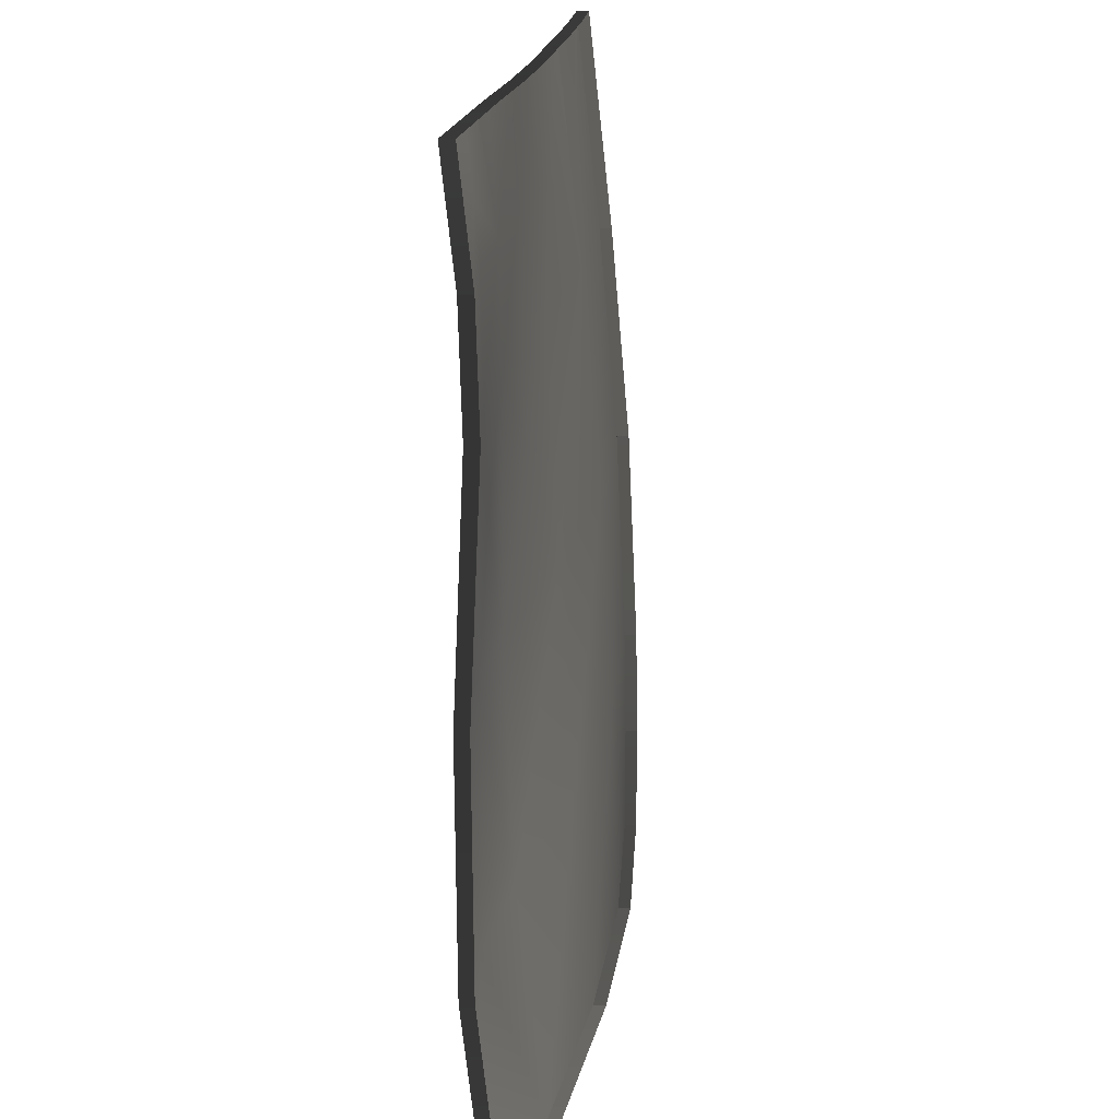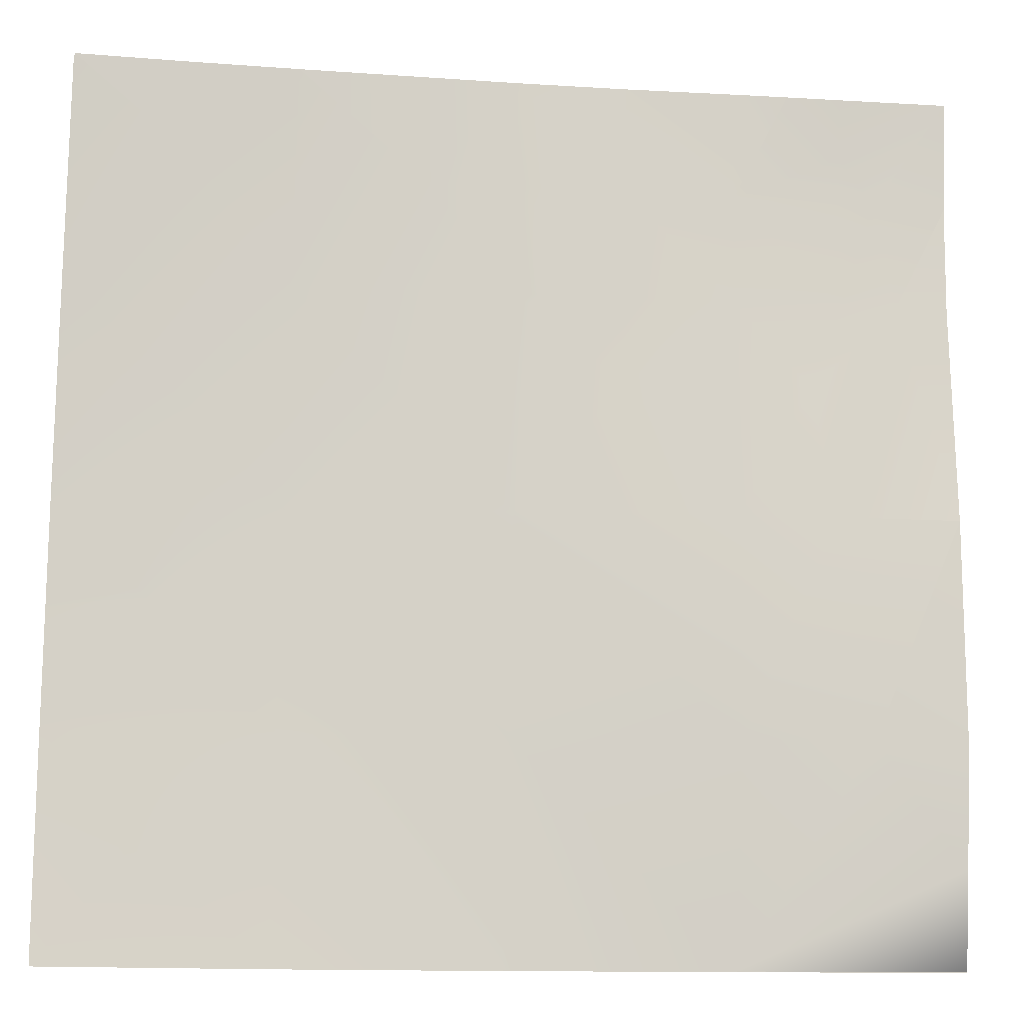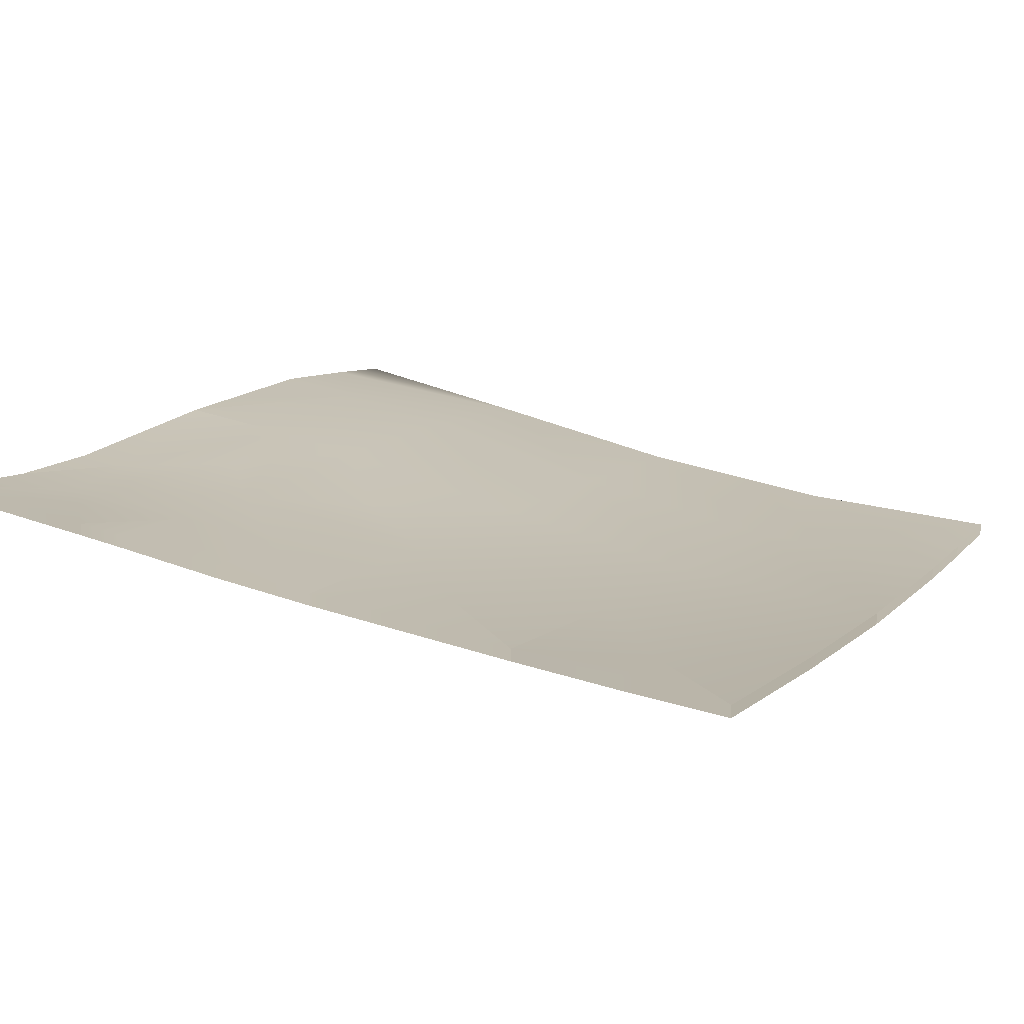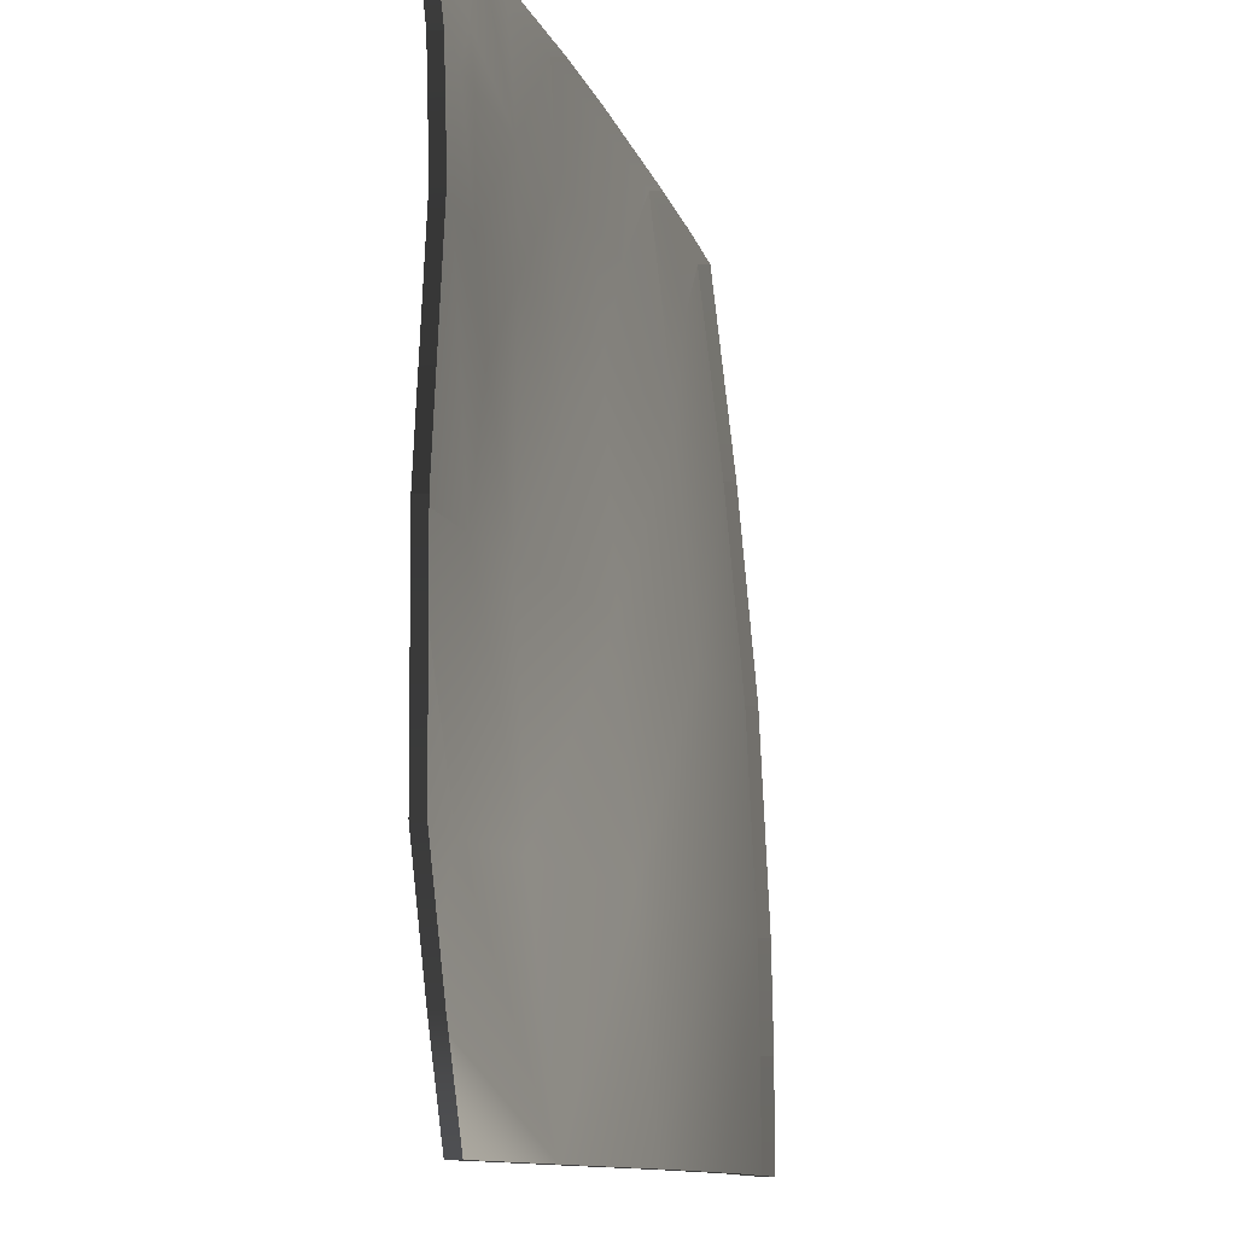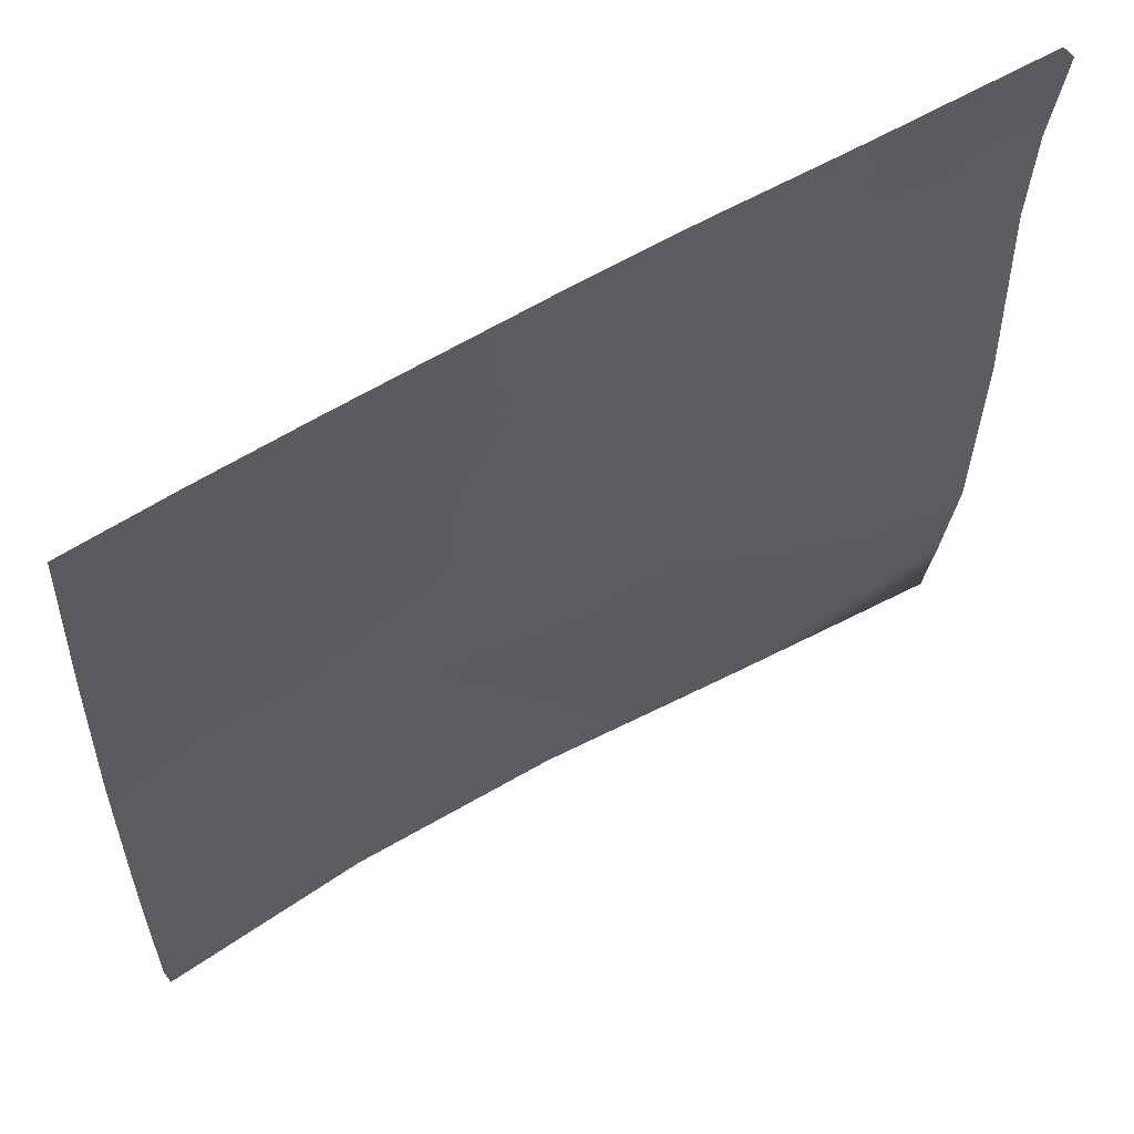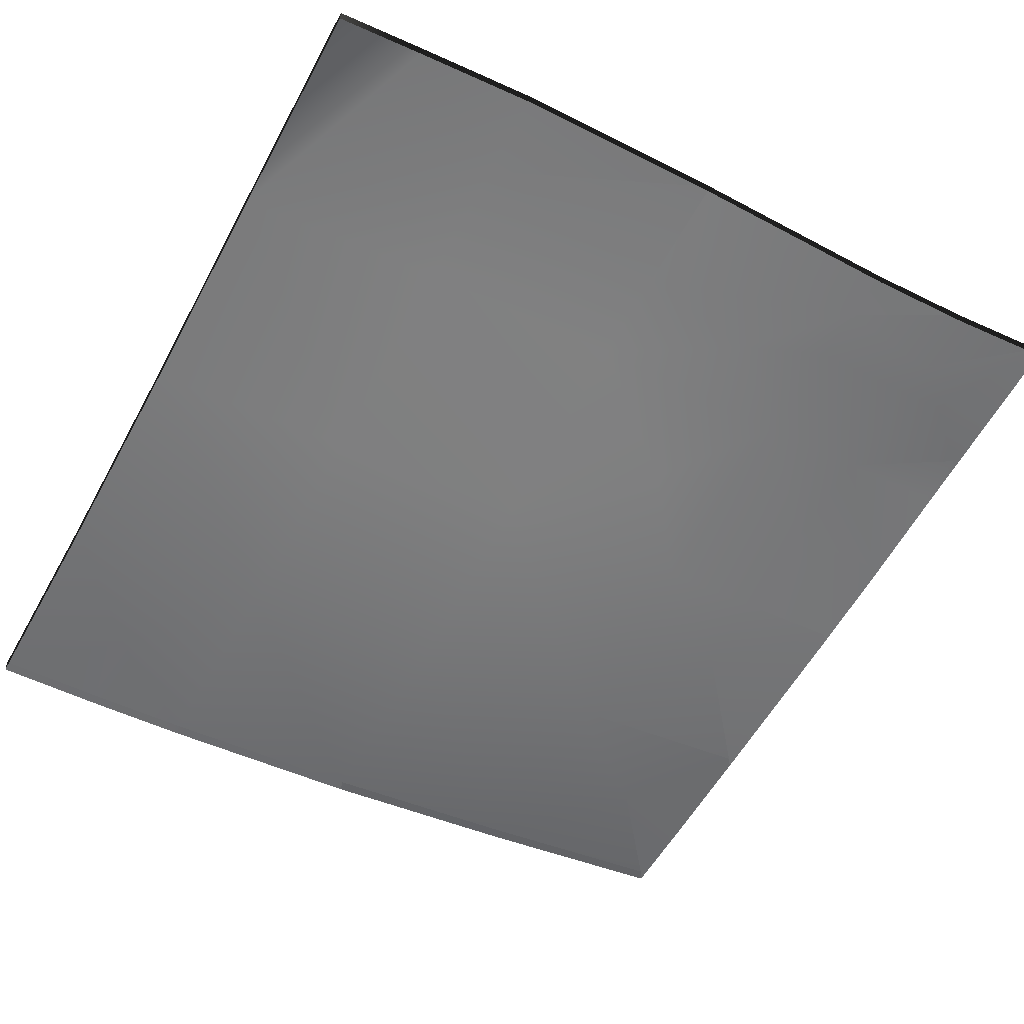
<metadata>
{"format":"obj","ext":"obj","renderer":"f3d","projection":"perspective","resolution":1024,"background":"white","views":[{"elev":17.1,"azim":-89.8,"up":"+Z"},{"elev":-13.7,"azim":165.1,"up":"+Z"},{"elev":15.4,"azim":26.7,"up":"+Y"},{"elev":-11.3,"azim":-81.8,"up":"+Z"},{"elev":60.0,"azim":141.8,"up":"+Z"},{"elev":-51.7,"azim":-119.0,"up":"+Y"}]}
</metadata>
<code>
v -3 -0.1268 -8
v -3 -0.1268 -8
v -3 -0.1268 -8
v -3 -0.1268 -8
v -3.75 -0.0357 -8
v -4 0.009182 -8
v -3.75 -0.0357 -8
v -3.75 -0.0357 -8
v -4 0.009182 -8
v -4 0.009182 -8
v -4 0.009182 -8
v -4 0.009172 -8
v -3.75 -0.03571 -8
v -3.5 -0.08289 -8
v -3.5 -0.0829 -8
v -3.75 -0.03572 -8
v -3.5 -0.0829 -8
v -3.25 -0.1143 -8
v -3.25 -0.1143 -8
v -3.5 -0.08291 -8
v -3.25 -0.1143 -8
v -3 -0.1268 -8
v -3.25 -0.1143 -8
v -3.939 0.02313 -7.25
v -4 0.03334 -7.125
v -3.916 0.02313 -7.125
v -4 0.03334 -7.125
v -4 0.02967 -7.25
v -4 0.04709 -7
v -3.875 0.03102 -7
v -3.875 0.02313 -7.07
v -4 0.0471 -7
v -4 0.04265 -7.04
v -4 0.0471 -7
v -3.813 0.02313 -7
v -3.875 0.01687 -7.25
v -3.875 0.01876 -7.125
v -3.75 0.006069 -7.125
v -3.75 0.006069 -7.125
v -3.75 0.003592 -7.25
v -3.875 0.01687 -7.25
v -3.813 0.02312 -7
v -3.75 0.01473 -7
v -3.625 -0.008509 -7.125
v -3.625 -0.01305 -7.25
v -3.625 -0.002805 -7
v -3.625 -0.008509 -7.125
v -3.625 -0.002815 -7
v -3.5 -0.02467 -7.125
v -3.5 -0.03254 -7.25
v -3.5 -0.01786 -7
v -3.5 -0.01786 -7
v -3.5 -0.01787 -7
v -3 -0.1269 -7.875
v -3 -0.1269 -7.875
v -3 -0.1269 -7.875
v -3 -0.1269 -7.875
v -3 -0.1249 -7.75
v -3 -0.1249 -7.75
v -4 0.02313 -7.891
v -4 0.02313 -7.891
v -3.897 0.02313 -7.75
v -3.75 -0.005661 -7.75
v -4 0.03888 -7.75
v -3.86 0.02313 -7.5
v -3.75 0.005257 -7.5
v -4 0.04059 -7.5
v -4 0.04059 -7.5
v -3.5 -0.0629 -7.75
v -3.5 -0.0468 -7.5
v -4 0.04058 -7.5
v -4 0.02967 -7.25
v -3.939 0.02313 -7.25
v -3.835 0.0144 -7.35
v -3.625 -0.01671 -7.35
v -3.25 -0.1059 -7.75
v -3.25 -0.09224 -7.5
v -3.1 -0.1198 -7.875
v -3 -0.1138 -7.5
v -3.25 -0.07025 -7.25
v -3.25 -0.04347 -7
v -3.4 -0.03776 -7.125
v -3.5 -0.01788 -7
v -3.25 -0.04348 -7
v -3 -0.09207 -7.25
v -3 -0.06471 -7
v -3.125 -0.0651 -7.1
v -3.125 -0.05502 -7
v -3.25 -0.04349 -7
v -3 -0.06472 -7
v -3 -0.1138 -7.5
v -3 -0.1138 -7.5
v -3 -0.1249 -7.75
v -3 -0.1138 -7.5
v -3 -0.09207 -7.25
v -3 -0.06472 -7
v -3 -0.08413 -7.177
v -3 -0.09206 -7.25
v -3 -0.141 -8
v -3 -0.141 -8
v -3 -0.141 -8
v -4 -0.005067 -8
v -4 -0.005067 -8
v -4 -0.005077 -8
v -3.75 -0.04995 -8
v -4 -0.005067 -8
v -3.75 -0.04996 -8
v -3.75 -0.04997 -8
v -3.5 -0.09714 -8
v -3.5 -0.09715 -8
v -3.5 -0.09716 -8
v -3.25 -0.1285 -8
v -3.25 -0.1285 -8
v -3.25 -0.1285 -8
v -3 -0.141 -8
v -4 0.01909 -7.125
v -4 0.01909 -7.125
v -4 0.01542 -7.25
v -3.875 0.01677 -7
v -4 0.03284 -7
v -4 0.03285 -7
v -4 0.0284 -7.04
v -4 0.03286 -7
v -3.813 0.008885 -7
v -3.813 0.008874 -7
v -3.75 0.0004812 -7
v -3.625 -0.01705 -7
v -3.625 -0.01706 -7
v -3.5 -0.03211 -7
v -3.5 -0.03212 -7
v -3.5 -0.03211 -7
v -3 -0.1412 -7.875
v -3 -0.1412 -7.875
v -3 -0.1412 -7.875
v -3 -0.1391 -7.75
v -4 0.008878 -7.891
v -4 -0.005067 -8
v -4 0.008885 -7.891
v -4 0.02463 -7.75
v -4 0.02634 -7.5
v -4 0.02634 -7.5
v -4 0.01542 -7.25
v -4 0.02634 -7.5
v -3.25 -0.05772 -7
v -3.5 -0.03213 -7
v -3.25 -0.05773 -7
v -3 -0.07896 -7
v -3.125 -0.06927 -7
v -3.25 -0.05774 -7
v -3 -0.07897 -7
v -3 -0.128 -7.5
v -3 -0.128 -7.5
v -3 -0.1391 -7.75
v -3 -0.128 -7.5
v -3 -0.1063 -7.25
v -3 -0.07897 -7
v -3 -0.09838 -7.177
v -3 -0.1063 -7.25
f 1 2 3
f 1 4 2
f 5 6 7
f 8 9 10
f 11 5 12
f 5 7 13
f 14 7 15
f 14 16 7
f 16 13 7
f 14 15 17
f 18 15 19
f 18 20 15
f 20 17 15
f 18 19 21
f 22 19 3
f 22 23 19
f 23 21 19
f 22 3 2
f 24 25 26
f 24 27 25
f 28 27 24
f 29 30 31
f 26 29 31
f 26 32 29
f 25 32 26
f 25 33 32
f 33 34 32
f 35 31 30
f 26 36 24
f 37 36 26
f 31 37 26
f 36 37 38
f 39 40 41
f 38 37 31
f 35 38 31
f 35 42 38
f 43 38 42
f 40 39 44
f 44 45 40
f 46 38 43
f 46 47 38
f 46 48 47
f 45 44 49
f 49 50 45
f 51 47 48
f 52 49 44
f 52 53 49
f 54 55 56
f 1 55 54
f 1 3 55
f 57 58 59
f 57 55 58
f 57 56 55
f 60 7 6
f 61 7 60
f 61 62 7
f 63 7 62
f 61 64 62
f 65 63 62
f 66 63 65
f 62 67 65
f 62 68 67
f 64 68 62
f 7 63 69
f 69 15 7
f 63 66 70
f 70 69 63
f 71 72 73
f 71 65 67
f 71 73 65
f 74 66 65
f 74 40 66
f 74 41 40
f 74 73 41
f 74 65 73
f 75 45 50
f 75 40 45
f 75 66 40
f 75 70 66
f 75 50 70
f 15 69 76
f 76 19 15
f 69 70 77
f 77 76 69
f 78 76 58
f 78 19 76
f 78 3 19
f 78 55 3
f 78 58 55
f 76 77 79
f 79 58 76
f 70 50 80
f 80 77 70
f 81 82 83
f 83 49 53
f 83 82 49
f 82 50 49
f 82 80 50
f 82 84 80
f 82 81 84
f 77 80 85
f 85 79 77
f 86 87 88
f 88 87 89
f 89 80 84
f 89 87 80
f 87 85 80
f 87 90 85
f 87 86 90
f 91 79 92
f 91 58 79
f 91 93 58
f 93 59 58
f 94 85 95
f 94 79 85
f 94 92 79
f 96 85 90
f 96 97 85
f 97 98 85
f 98 95 85
f 2 4 99
f 100 99 4
f 4 1 100
f 101 100 1
f 10 9 102
f 103 102 9
f 12 5 104
f 105 104 5
f 11 12 106
f 104 106 12
f 5 13 105
f 107 105 13
f 16 14 108
f 109 108 14
f 13 16 107
f 108 107 16
f 14 17 109
f 110 109 17
f 20 18 111
f 112 111 18
f 17 20 110
f 111 110 20
f 18 21 112
f 113 112 21
f 23 22 114
f 115 114 22
f 21 23 113
f 114 113 23
f 22 2 115
f 99 115 2
f 25 27 116
f 117 116 27
f 27 28 117
f 118 117 28
f 30 29 119
f 120 119 29
f 29 32 120
f 121 120 32
f 33 25 122
f 116 122 25
f 32 34 121
f 123 121 34
f 34 33 123
f 122 123 33
f 35 30 124
f 119 124 30
f 42 35 125
f 124 125 35
f 43 42 126
f 125 126 42
f 46 43 127
f 126 127 43
f 48 46 128
f 127 128 46
f 51 48 129
f 128 129 48
f 53 52 130
f 131 130 52
f 54 56 132
f 133 132 56
f 1 54 101
f 132 101 54
f 57 59 134
f 135 134 59
f 56 57 133
f 134 133 57
f 60 6 136
f 137 136 6
f 61 60 138
f 136 138 60
f 64 61 139
f 138 139 61
f 67 68 140
f 141 140 68
f 68 64 141
f 139 141 64
f 72 71 142
f 143 142 71
f 71 67 143
f 140 143 67
f 81 83 144
f 145 144 83
f 83 53 145
f 130 145 53
f 84 81 146
f 144 146 81
f 86 88 147
f 148 147 88
f 88 89 148
f 149 148 89
f 89 84 149
f 146 149 84
f 90 86 150
f 147 150 86
f 91 92 151
f 152 151 92
f 93 91 153
f 151 153 91
f 59 93 135
f 153 135 93
f 94 95 154
f 155 154 95
f 92 94 152
f 154 152 94
f 96 90 156
f 150 156 90
f 97 96 157
f 156 157 96
f 98 97 158
f 157 158 97
f 95 98 155
f 158 155 98

</code>
